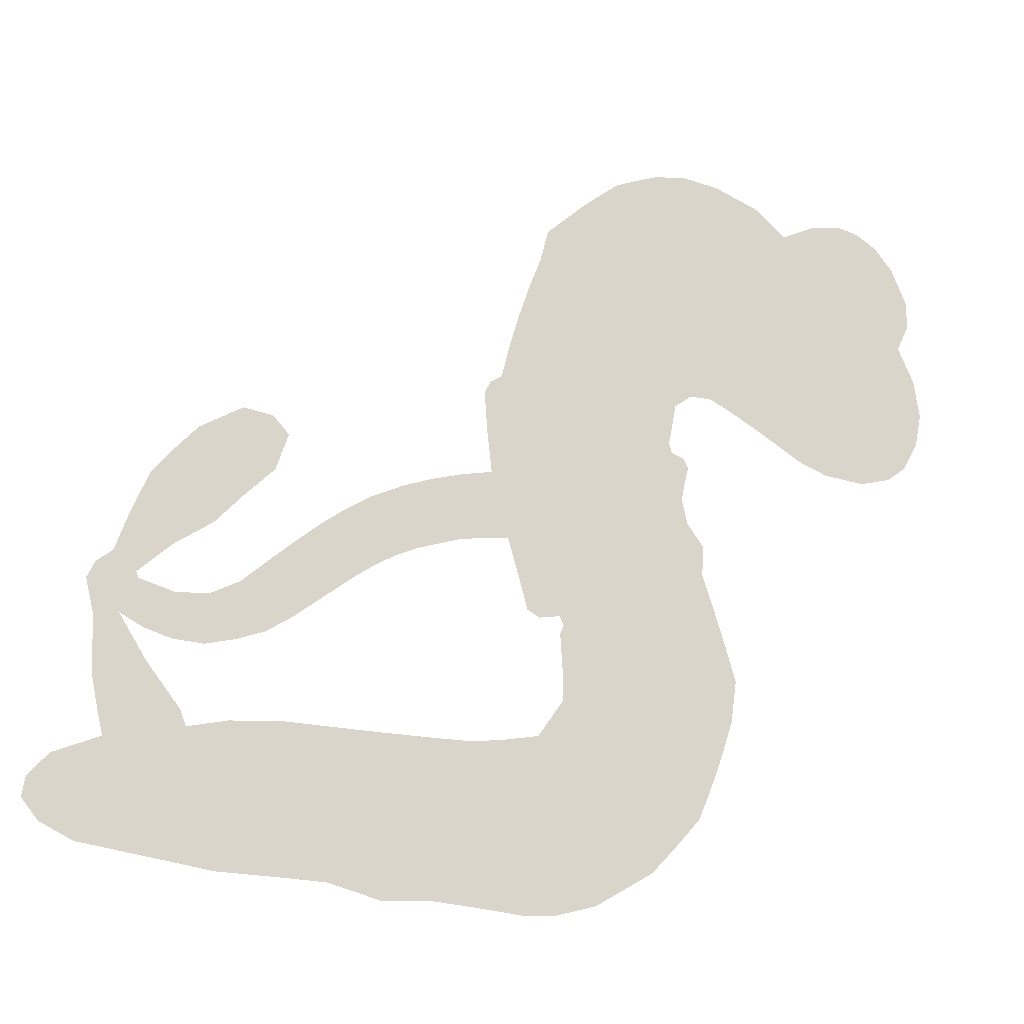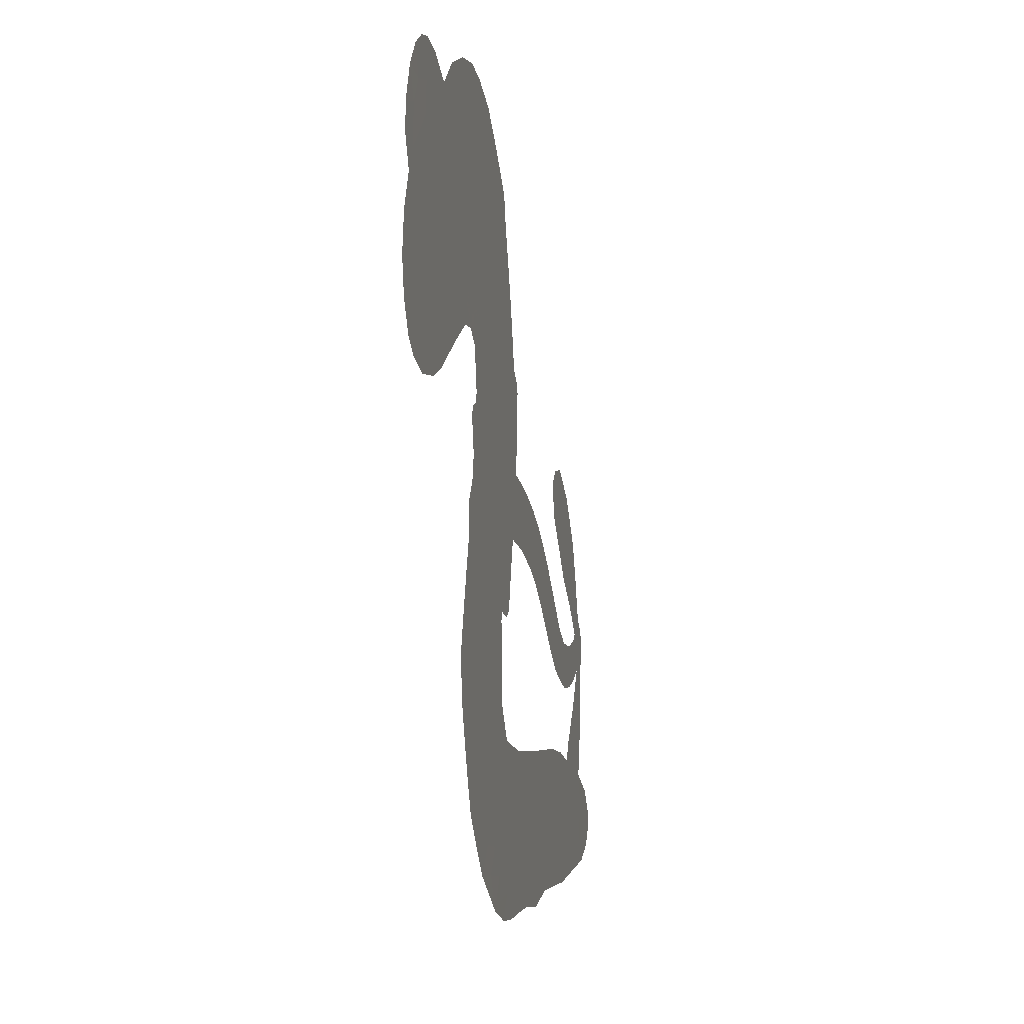
<metadata>
{"format":"obj","ext":"obj","renderer":"f3d","projection":"perspective","resolution":1024,"background":"white","views":[{"elev":-18.9,"azim":161.4,"up":"+Y"},{"elev":-6.5,"azim":-78.9,"up":"+Y"}]}
</metadata>
<code>
v 1183 875.9 0.2257
v 1190 927.4 0.2142
v 1211 974.6 0.1893
v 1194 1012 0.1564
v 1195 1048 0.1258
v 1215 1097 0
v 1240 1127 0.102
v 1268 1145 0.135
v 1296 1152 0.1547
v 1337 1146 0.1819
v 1382 1124 0.2241
v 1425 1160 0.2597
v 1484 1185 0.2811
v 1536 1193 0.2947
v 1579 1187 0.3046
v 1636 1165 0.3194
v 1738 1078 0.357
v 1749 1035 0.3705
v 1804 856.8 0.4716
v 1820 846.6 0.486
v 1828 830.1 0.5
v 1818 719.8 0.5272
v 2109 570.2 0.6118
v 2272 529.4 0.6795
v 2276 537.7 0.6864
v 2182 611.2 0.7179
v 2106 690.2 0.7338
v 2090 739.1 0.7382
v 2111 762.8 0.741
v 2151 769 0.75
v 2207 735.7 0.73
v 2264 669.6 0.7164
v 2305 562.6 0.6913
v 2326 545.7 0.6867
v 2336 523.8 0.6845
v 2325 477.7 0.6806
v 2323 405.3 0.6797
v 2303 315.4 0.6797
v 2243 214.3 0.6797
v 2214 202.2 0.6797
v 2192 210.7 0.6797
v 2176 246.6 0.6797
v 2181 286.5 0.6797
v 2214 369 0.6797
v 2294 483.6 0.6784
v 1795 631.7 0.5463
v 1769 536.7 0.5748
v 1753 527.2 0.5774
v 1725 531.8 0.5876
v 1719 519.9 0.6008
v 1724 507.7 0.6103
v 1721 419 0.669
v 1754 370.6 0.7013
v 1841 357 0.6935
v 2084 363.7 0.5832
v 2154 359.4 0.546
v 2216 345.7 0.5055
v 2255 348 0.4795
v 2366 304 0.3786
v 2393 274.4 0.324
v 2397 248.3 0.25
v 2375 221.4 0.3476
v 2333 200.3 0.4048
v 2164 174.2 0.5381
v 2025 168.8 0.6229
v 1956 149.9 0.662
v 1892 153.2 0.6969
v 1777 141.8 0.7854
v 1732 143.9 0.8353
v 1679 158.3 1
v 1603 203.9 0.7852
v 1536 277 0.7241
v 1486 410.1 0.6592
v 1479 464.8 0.64
v 1522 607 0.5732
v 1520 646.7 0.5548
v 1542 677.9 0.5366
v 1549 710.4 0.5138
v 1539 757 0.488
v 1546 770.6 0.4836
v 1562 776.1 0.475
v 1566 789.3 0.4601
v 1555 844.8 0.3966
v 1532 862.1 0.3579
v 1502 861.1 0.3262
v 1373 785.7 0.2586
v 1334 769.9 0.2511
v 1279 763.6 0.2439
v 1238 774.8 0.2394
v 1213 793.1 0.2368
v 1192 831 0.2319
v 2026 537.7 0.5994
v 2288 524.7 0.682
v 1586 777.2 0.4707
v 1704 534.4 0.5938
v 1721 463 0.6381
v 1559 754.8 0.4874
v 1798 825.3 0.4858
v 1781 583.3 0.5622
v 2150 462.4 0.6359
v 2295 545 0.688
v 2227 456.2 0.6569
v 2264 467.4 0.6682
v 1545 734.2 0.4976
v 1719 559 0.5788
v 2232 577.9 0.7066
v 2314 518.7 0.6836
v 2267 573.6 0.6984
v 2360 255.9 0.3594
v 2216 240 0.6797
v 1597 822.2 0.4356
v 1702 502.2 0.6142
v 1570 729.6 0.5014
v 1256 825.8 0.2382
v 1294 1100 0.1552
v 1519 907.2 0.3324
v 1824 774.9 0.5019
v 1747 555.4 0.574
v 2184 518.1 0.6416
v 2227 515.9 0.6585
v 1674 573.4 0.5787
v 1749 852.9 0.4567
v 1585 686.1 0.5268
v 1579 891.3 0.378
v 1742 600.9 0.5604
v 2271 498.7 0.6737
v 1651 517.5 0.6088
v 2243 489 0.6633
v 2212 483.9 0.6528
v 1563 634 0.5563
v 2241 281.4 0.4835
v 2258 425.5 0.6798
v 2131 724.8 0.7367
v 2285 618.7 0.7065
v 2273 264 0.6797
v 1258 1030 0.1614
v 2187 453.3 0.6462
v 2238 316.8 0.4878
v 2295 443.5 0.6796
v 2173 295.5 0.5314
v 2311 326.6 0.436
v 2279 300.8 0.4558
v 1545 1118 0.2996
v 1758 216.7 0.7746
v 1226 861.3 0.2303
v 1328 839.2 0.2508
v 1254 1090 0.111
v 1665 782.9 0.4757
v 1656 443.9 0.6496
v 2145 651.4 0.7265
v 2248 612.4 0.709
v 1230 1006 0.1686
v 1276 960.2 0.2103
v 1264 994.5 0.189
v 1335 1002 0.2197
v 1299 1021 0.1922
v 2249 187.5 0.4788
v 2322 281.7 0.4135
v 1552 1157 0.2993
v 1671 1041 0.3529
v 1756 177.1 0.8021
v 1342 805.8 0.2536
v 1435 824.3 0.2803
v 1297 807.8 0.2454
v 1626 792.1 0.4638
v 1691 442.5 0.6517
v 1675 383.4 0.6851
v 1301 987.1 0.2092
v 1335 936.4 0.2398
v 1352 1065 0.2106
v 1289 1059 0.1665
v 1505 1143 0.2852
v 1598 1130 0.3145
v 1710 1049 0.3597
v 1834 147.9 0.7377
v 1707 199.9 0.8371
v 1615 742.7 0.4939
v 1665 864.9 0.4282
v 1333 1035 0.2071
v 1388 1028 0.2406
v 1688 1123 0.3381
v 1591 857.8 0.4059
v 1790 195 0.7629
v 1822 252 0.7213
v 1636 833.9 0.4387
v 1680 1082 0.3449
v 1780 947 0.4135
v 1622 876.3 0.4069
v 1643 1112 0.329
v 1630 956.2 0.3697
v 1707 973.8 0.3864
v 1614 917.3 0.3811
v 1720 1010 0.3747
v 1670 919.6 0.4007
v 1564 953 0.3427
v 1765 991.4 0.3907
v 1579 924 0.3617
v 1743 959.7 0.4009
v 1713 929.9 0.408
v 1752 916.6 0.4239
v 1722 886.6 0.4322
v 1793 902.1 0.4395
v 1704 840.7 0.4521
v 1766 883.5 0.4445
v 1545 890.1 0.3566
v 1675 540.3 0.5947
v 1644 553.4 0.5908
v 1634 619.8 0.5591
v 1590 517.6 0.6117
v 2168 734.4 0.7369
v 2161 691.9 0.7299
v 2191 656 0.722
v 1284 879.5 0.2361
v 1290 843.6 0.2418
v 1741 751.8 0.5029
v 1235 935.6 0.211
v 1445 896.2 0.2908
v 1715 382.2 0.6893
v 1698 316.3 0.7251
v 1727 343.1 0.7096
v 1690 350.5 0.705
v 1623 346.1 0.7037
v 1659 328.4 0.7171
v 1762 287.5 0.7315
v 1613 277.4 0.7473
v 1735 310.8 0.7248
v 1710 264 0.7615
v 1783 328.7 0.71
v 1628 309.7 0.7274
v 1509 342.7 0.6901
v 1661 274.8 0.7569
v 1341 1104 0.1933
v 1321 1076 0.1846
v 1464 1150 0.2717
v 1430 1115 0.2538
v 1475 1111 0.2745
v 1441 1063 0.2617
v 1607 1176 0.3118
v 1584 1157 0.3078
v 1710 168.6 0.8842
v 1654 203.1 0.8518
v 1383 974.8 0.2505
v 1662 1144 0.3281
v 1587 1053 0.3236
v 1604 647.7 0.5464
v 1591 597.9 0.5721
v 1667 695.7 0.5222
v 1626 689.7 0.5242
v 1646 659.5 0.5395
v 1683 628.4 0.5533
v 1550 447.5 0.6463
v 2214 626.8 0.7155
v 2229 660.9 0.7185
v 2236 703.5 0.7232
v 2198 699.4 0.7269
v 1259 858.4 0.2347
v 1248 897.4 0.2253
v 1284 920.7 0.2266
v 1785 750.1 0.5093
v 1735 802.8 0.4783
v 1243 968.1 0.1974
v 1483 889.4 0.3121
v 1479 935.1 0.3038
v 1468 842.8 0.2987
v 1384 841.1 0.2655
v 1435 860.6 0.2851
v 1396 883.9 0.2703
v 1411 934.3 0.2714
v 1722 230.9 0.7878
v 1754 252.5 0.7543
v 1679 237.4 0.7952
v 1635 240.7 0.7847
v 1812 293.1 0.7124
v 1965 359.5 0.6428
v 1826 325.3 0.7002
v 1859 296.4 0.6932
v 1904 357.9 0.6703
v 1871 257.1 0.6962
v 1852 222.2 0.7136
v 1947 290.7 0.6548
v 1870 330.1 0.6848
v 1813 220.3 0.7373
v 1874 188.5 0.7058
v 1902 283.1 0.6767
v 1917 321.1 0.666
v 1927 187.4 0.6752
v 1961 324.2 0.6458
v 1937 239.5 0.6647
v 2027 286.9 0.6146
v 1896 226.7 0.6883
v 2025 361.5 0.6131
v 1988 298.1 0.6342
v 1976 261 0.6426
v 2021 324.1 0.6166
v 1989 210.2 0.6397
v 2080 312.3 0.5857
v 1798 362.8 0.7027
v 1396 1084 0.2353
v 1369 1001 0.2374
v 1347 973.5 0.2343
v 1405 1002 0.2548
v 1426 1032 0.2592
v 1425 971.6 0.2708
v 1495 1031 0.2913
v 1444 1004 0.2734
v 1473 974.6 0.2928
v 1518 963.9 0.3173
v 1532 936.8 0.3315
v 1561 1005 0.3253
v 1509 998.3 0.3044
v 1606 1090 0.3226
v 1564 1084 0.3098
v 1631 1057 0.337
v 1512 1081 0.291
v 1540 1047 0.3071
v 1612 1014 0.3424
v 1622 581.2 0.5786
v 1591 557.8 0.5919
v 1499 534.9 0.6113
v 1552 574.9 0.5866
v 1510 570.9 0.5936
v 1532 543.5 0.6036
v 1523 490.7 0.628
v 1659 602.3 0.5663
v 1705 599 0.5645
v 1726 644.7 0.5454
v 1512 441.8 0.6483
v 1581 325.2 0.7103
v 1212 897.9 0.2217
v 1791 787.9 0.4951
v 1699 801 0.472
v 1671 823.5 0.4535
v 1696 751.8 0.4968
v 1765 820.8 0.4769
v 1404 805 0.2675
v 1444 926.4 0.2876
v 1374 940.5 0.2543
v 1355 900.6 0.2533
v 1316 902.3 0.2406
v 1966 182.6 0.6543
v 2024 243.1 0.6182
v 1406 1056 0.2449
v 1475 1078 0.2761
v 1591 981.6 0.3446
v 1561 488.5 0.6271
v 1603 453.2 0.6437
v 1489 499.7 0.6271
v 1760 636.1 0.5475
v 1787 679.8 0.5353
v 1698 672.1 0.5342
v 1744 696.5 0.5264
v 1759 781.3 0.4925
v 1656 737.5 0.4999
v 1357 865.1 0.2572
v 2033 206.2 0.6153
v 2096 171.9 0.5793
v 2103 239.2 0.5739
v 2061 170.4 0.6006
v 2077 205.8 0.5895
v 2123 204.4 0.5625
v 2063 237 0.5968
v 2081 273.3 0.5858
v 2161 244.3 0.538
v 2124 293.9 0.561
v 2147 323.9 0.5482
v 2184 327.6 0.525
v 2119 361.6 0.5649
v 1918 604.5 0.5668
v 1979 668.1 0.5732
v 1776 713.5 0.5228
v 1711 714.4 0.5162
v 2161 209.2 0.5385
v 2215 228.1 0.5021
v 2207 181.1 0.5102
v 2282 252.2 0.4493
v 2110 330.4 0.569
v 1860 623 0.5522
v 2246 247.1 0.4787
v 2291 194 0.4437
v 2268 219.9 0.4618
v 2308 226.6 0.4252
v 1900 700.6 0.5547
v 1818 687.7 0.5374
v 1858 711.9 0.5441
v 2231 289.3 0.6797
v 2267 302.3 0.6797
v 2271 362.6 0.6797
v 2198 327.7 0.6797
v 2239 331.1 0.6797
v 1232 1058 0.1157
v 1669 482.4 0.6274
v 1631 481.3 0.6288
v 1670 958.6 0.3826
v 1673 999.9 0.3671
v 1688 890.5 0.4213
v 1569 239.8 0.7518
v 1574 278 0.7348
v 2056 339.7 0.5978
v 1539 389.4 0.6725
v 1583 372.4 0.685
v 1626 396.8 0.6748
v 1571 411.9 0.6639
v 1654 410.2 0.6685
v 1601 419.3 0.6614
v 2130 261.8 0.5572
v 2202 265.9 0.5116
v 2209 298.6 0.5075
v 1868 668.7 0.5506
v 1828 627.5 0.5468
v 1898 639.8 0.5592
v 1939 686.4 0.564
v 1974 575.9 0.5828
v 1939 644.3 0.5674
v 1947 591.6 0.5747
v 2049 620.9 0.5922
v 1981 622.4 0.5786
v 2014 594.4 0.5888
v 2015 645.6 0.5826
v 2000 557.7 0.591
v 2313 359.4 0.6797
v 2286 401.1 0.6797
v 2236 397 0.6797
v 1638 990.1 0.3594
v 1497 376.3 0.6737
v 1547 348.2 0.6931
v 1522 309.5 0.7075
v 1555 306.9 0.7149
v 1836 661.4 0.545
v 2146 537.7 0.6259
v 2152 498.8 0.6334
v 2081 495.5 0.6169
v 2113 475.7 0.6262
v 2113 516.1 0.6213
v 2082 538.1 0.6111
v 2080 595.3 0.6019
v 2046 574.9 0.5981
v 1835 191.7 0.7309
v 1803 164.7 0.7601
f 112 206 391
f 186 160 174
f 75 130 76
f 203 122 201
f 105 121 206
f 45 107 93
f 51 50 112
f 123 78 77
f 89 88 114
f 125 118 99
f 1 91 145
f 162 164 87
f 25 108 106
f 43 42 110
f 80 79 97
f 126 93 24
f 58 138 142
f 179 299 180
f 128 129 102
f 105 125 325
f 52 166 167
f 143 159 172
f 240 176 70
f 142 138 131
f 176 240 161
f 223 231 219
f 59 158 109
f 95 112 50
f 117 21 98
f 113 94 97
f 97 104 113
f 104 78 113
f 349 383 22
f 166 112 391
f 105 95 49
f 74 73 327
f 51 112 96
f 82 94 111
f 107 34 101
f 52 218 53
f 323 345 322
f 203 260 122
f 90 89 114
f 167 221 218
f 145 256 257
f 91 90 114
f 298 232 170
f 98 19 334
f 282 183 437
f 77 76 130
f 4 3 152
f 152 5 4
f 56 365 366
f 45 126 103
f 115 9 8
f 8 7 147
f 45 139 36
f 106 151 252
f 147 7 6
f 381 158 375
f 114 145 91
f 246 208 245
f 136 154 156
f 10 9 115
f 19 122 334
f 205 83 124
f 17 174 18
f 84 205 116
f 165 111 94
f 182 83 111
f 162 146 164
f 239 15 159
f 206 207 127
f 129 137 102
f 236 234 235
f 350 250 326
f 172 159 14
f 180 302 342
f 126 45 93
f 322 318 320
f 239 238 15
f 211 150 212
f 5 152 390
f 136 152 154
f 25 93 101
f 31 30 210
f 107 45 36
f 124 192 197
f 161 183 144
f 119 430 137
f 120 119 129
f 296 364 376
f 359 361 355
f 287 274 285
f 363 373 406
f 276 285 281
f 50 49 95
f 53 218 220
f 275 54 297
f 49 48 118
f 126 128 103
f 274 287 294
f 58 57 138
f 78 123 113
f 407 406 131
f 118 105 49
f 375 158 142
f 68 161 69
f 61 109 62
f 421 139 132
f 109 60 59
f 166 52 96
f 423 394 160
f 60 109 61
f 348 349 351
f 85 84 116
f 141 58 142
f 162 87 86
f 43 110 385
f 134 32 151
f 386 385 135
f 110 42 41
f 110 135 385
f 102 103 128
f 57 366 407
f 40 110 41
f 40 39 110
f 421 387 420
f 119 137 129
f 141 158 59
f 37 36 139
f 105 206 95
f 47 118 48
f 94 81 97
f 95 206 112
f 430 433 432
f 432 100 430
f 413 416 369
f 82 81 94
f 177 165 94
f 98 20 19
f 98 21 20
f 97 79 104
f 63 62 109
f 108 151 106
f 117 330 259
f 210 133 211
f 93 107 101
f 83 82 111
f 259 22 117
f 348 99 46
f 47 99 118
f 24 93 25
f 132 139 45
f 35 34 107
f 126 24 128
f 101 34 33
f 118 125 105
f 130 123 77
f 115 8 147
f 128 24 120
f 108 101 33
f 27 133 28
f 108 33 134
f 255 253 254
f 185 111 165
f 28 133 29
f 133 30 29
f 129 128 120
f 110 39 135
f 159 15 14
f 145 114 256
f 193 160 394
f 101 108 25
f 389 388 385
f 36 35 107
f 168 154 153
f 81 80 97
f 372 373 363
f 151 108 134
f 214 114 164
f 145 257 329
f 163 265 335
f 179 233 171
f 390 6 5
f 147 390 171
f 113 123 177
f 177 123 248
f 209 346 392
f 397 396 225
f 261 154 152
f 27 150 211
f 253 252 151
f 152 136 390
f 3 2 216
f 168 169 300
f 261 152 3
f 168 156 154
f 261 153 154
f 234 236 172
f 179 156 155
f 147 171 115
f 64 374 372
f 375 380 381
f 141 142 158
f 142 131 375
f 172 14 13
f 143 173 239
f 308 205 197
f 196 198 187
f 283 175 67
f 161 144 176
f 264 266 163
f 214 146 213
f 85 262 264
f 262 85 116
f 114 88 164
f 87 164 88
f 177 94 113
f 332 148 331
f 112 166 96
f 166 149 403
f 346 209 345
f 223 219 221
f 169 168 153
f 155 156 168
f 265 162 86
f 162 265 146
f 179 180 170
f 11 10 232
f 136 156 171
f 171 156 179
f 12 234 13
f 172 13 234
f 173 311 189
f 189 311 313
f 16 173 189
f 200 198 199
f 288 280 284
f 183 282 144
f 270 184 224
f 70 176 241
f 245 248 123
f 148 165 177
f 188 194 192
f 188 182 185
f 179 155 299
f 179 170 233
f 299 300 242
f 301 302 180
f 188 192 124
f 17 181 186
f 83 182 124
f 438 161 68
f 437 283 279
f 288 290 286
f 220 226 228
f 332 165 148
f 188 185 178
f 17 186 174
f 189 186 181
f 174 193 18
f 185 182 111
f 202 187 200
f 182 188 124
f 16 189 243
f 311 173 312
f 189 313 186
f 194 190 192
f 18 193 196
f 194 188 178
f 190 195 197
f 160 193 174
f 198 196 193
f 122 204 201
f 393 194 199
f 160 313 316
f 304 314 343
f 190 197 192
f 198 193 191
f 197 195 308
f 199 191 393
f 198 191 199
f 395 194 178
f 198 200 187
f 201 200 199
f 204 19 202
f 395 199 194
f 201 395 203
f 332 178 185
f 204 202 200
f 260 331 333
f 201 204 200
f 19 204 122
f 83 205 84
f 197 205 124
f 207 206 121
f 206 127 391
f 324 317 207
f 130 320 246
f 250 350 249
f 123 130 245
f 127 207 209
f 207 121 324
f 30 133 210
f 133 27 211
f 150 26 212
f 210 211 255
f 252 212 26
f 253 255 212
f 146 354 339
f 258 153 216
f 146 214 164
f 256 214 213
f 353 247 333
f 348 46 349
f 2 1 329
f 216 257 258
f 307 263 308
f 354 267 338
f 52 167 218
f 221 220 218
f 221 167 223
f 269 270 227
f 219 226 220
f 53 220 228
f 167 222 223
f 219 220 221
f 402 400 404
f 328 225 229
f 222 229 223
f 269 227 271
f 226 227 224
f 224 273 228
f 397 72 396
f 71 70 241
f 227 226 219
f 226 224 228
f 223 229 231
f 144 269 176
f 273 224 184
f 297 53 228
f 399 251 327
f 231 229 225
f 400 402 399
f 426 427 425
f 71 241 272
f 219 231 227
f 10 115 232
f 233 115 171
f 170 232 233
f 115 233 232
f 11 235 12
f 234 12 235
f 11 232 298
f 236 143 172
f 235 11 298
f 235 237 343
f 299 301 180
f 237 302 304
f 143 239 159
f 173 16 238
f 173 238 239
f 70 69 240
f 161 240 69
f 176 269 271
f 271 231 272
f 338 268 337
f 262 263 217
f 314 312 143
f 189 181 243
f 316 313 244
f 246 245 130
f 249 248 245
f 319 322 321
f 318 207 317
f 250 249 208
f 215 260 333
f 249 245 208
f 248 247 353
f 250 208 324
f 247 248 249
f 325 250 324
f 325 326 250
f 230 399 424
f 400 222 401
f 106 252 26
f 253 151 32
f 255 254 31
f 212 252 253
f 210 255 31
f 253 32 254
f 212 255 211
f 214 256 114
f 257 256 213
f 257 213 258
f 216 2 329
f 339 258 213
f 169 153 258
f 330 117 98
f 326 351 350
f 331 260 203
f 259 330 352
f 3 216 261
f 153 261 216
f 263 262 116
f 266 264 262
f 310 304 305
f 301 242 303
f 265 266 267
f 266 262 217
f 267 266 217
f 265 163 266
f 268 267 217
f 268 338 267
f 263 336 217
f 268 303 337
f 270 269 144
f 227 231 271
f 270 144 282
f 227 270 224
f 272 231 225
f 176 271 241
f 272 225 396
f 241 271 272
f 184 278 276
f 228 273 275
f 276 284 285
f 285 274 277
f 273 276 275
f 284 276 278
f 184 276 273
f 54 275 281
f 175 283 437
f 276 281 275
f 279 184 282
f 278 184 279
f 437 279 282
f 290 288 284
f 376 398 296
f 277 54 281
f 282 184 270
f 438 183 161
f 66 286 67
f 67 286 283
f 279 290 278
f 284 280 285
f 285 280 287
f 277 281 285
f 340 65 295
f 278 290 284
f 292 287 280
f 294 287 292
f 340 286 66
f 341 293 295
f 292 280 293
f 358 359 355
f 279 283 290
f 286 290 283
f 293 280 288
f 291 294 398
f 294 292 289
f 295 293 288
f 289 292 293
f 294 289 296
f 294 291 274
f 340 288 286
f 293 341 289
f 361 362 341
f 365 376 364
f 342 170 180
f 275 297 228
f 237 235 298
f 300 299 155
f 301 299 242
f 168 300 155
f 337 300 169
f 242 337 303
f 342 302 237
f 305 301 303
f 311 312 244
f 336 303 268
f 307 310 306
f 301 305 302
f 305 303 306
f 303 336 306
f 304 302 305
f 307 306 263
f 305 306 310
f 308 263 116
f 307 195 309
f 308 116 205
f 195 307 308
f 309 344 316
f 309 244 315
f 307 309 310
f 315 310 309
f 312 173 143
f 313 311 244
f 314 143 236
f 315 312 314
f 244 309 316
f 186 313 160
f 343 314 236
f 315 314 304
f 315 304 310
f 244 312 315
f 344 309 195
f 393 394 423
f 208 246 317
f 318 317 246
f 75 320 130
f 207 318 209
f 323 251 345
f 320 318 246
f 320 321 322
f 322 319 323
f 320 75 321
f 318 322 209
f 347 74 323
f 327 323 74
f 317 324 208
f 325 324 121
f 105 325 121
f 326 325 125
f 348 326 125
f 350 247 249
f 230 425 399
f 323 327 251
f 427 397 328
f 73 399 327
f 145 329 1
f 216 329 257
f 334 330 98
f 215 352 260
f 332 331 203
f 331 148 333
f 178 332 203
f 332 185 165
f 353 333 148
f 371 247 350
f 122 260 334
f 334 260 352
f 336 263 306
f 265 86 335
f 268 217 336
f 300 337 242
f 337 169 338
f 169 258 339
f 265 354 146
f 146 339 213
f 169 339 338
f 65 340 66
f 288 340 295
f 65 355 295
f 341 295 355
f 237 298 342
f 170 342 298
f 235 343 236
f 304 343 237
f 195 190 344
f 423 344 190
f 346 345 251
f 322 345 209
f 399 425 400
f 391 392 149
f 99 348 125
f 323 319 347
f 413 410 368
f 259 370 22
f 215 351 370
f 326 348 351
f 371 333 247
f 370 351 349
f 371 215 333
f 259 352 215
f 334 352 330
f 148 177 353
f 248 353 177
f 267 354 265
f 339 354 338
f 360 363 357
f 289 341 362
f 357 359 360
f 358 356 359
f 364 140 365
f 360 359 356
f 355 65 358
f 361 359 357
f 356 64 360
f 364 405 140
f 361 357 362
f 355 361 341
f 357 363 405
f 289 362 296
f 360 64 372
f 374 157 373
f 296 362 364
f 362 357 405
f 366 365 140
f 398 376 55
f 366 140 407
f 56 366 57
f 417 415 418
f 365 56 367
f 428 384 383
f 22 370 349
f 215 370 259
f 350 351 371
f 215 371 351
f 373 157 380
f 363 360 372
f 378 375 131
f 373 378 406
f 372 374 373
f 381 380 379
f 365 367 376
f 55 376 367
f 377 410 408
f 46 383 349
f 406 378 131
f 373 380 378
f 63 381 379
f 380 375 378
f 157 379 380
f 63 109 381
f 158 381 109
f 408 382 384
f 22 383 384
f 386 135 38
f 377 408 428
f 428 46 409
f 385 386 389
f 387 386 38
f 389 44 388
f 421 420 37
f 422 44 387
f 386 387 389
f 43 385 388
f 44 389 387
f 171 390 136
f 6 390 147
f 392 391 127
f 166 391 149
f 209 392 127
f 149 392 346
f 394 393 191
f 190 194 393
f 193 394 191
f 423 160 316
f 203 395 178
f 199 395 201
f 272 396 71
f 222 328 229
f 328 397 225
f 291 398 55
f 294 296 398
f 400 328 222
f 401 222 167
f 399 402 251
f 167 403 401
f 404 149 346
f 404 400 401
f 346 251 402
f 166 403 167
f 404 403 149
f 404 401 403
f 346 402 404
f 140 405 363
f 362 405 364
f 407 131 138
f 363 406 140
f 407 138 57
f 140 406 407
f 410 377 368
f 413 411 410
f 428 408 384
f 382 408 410
f 413 414 416
f 382 410 411
f 369 411 413
f 416 414 412
f 436 434 435
f 413 368 414
f 417 416 412
f 92 436 419
f 418 369 416
f 417 419 436
f 139 421 37
f 417 418 416
f 417 412 419
f 387 38 420
f 422 421 132
f 344 423 316
f 421 422 387
f 393 423 190
f 72 397 427
f 399 73 424
f 400 425 328
f 425 427 328
f 425 230 426
f 72 427 426
f 46 428 383
f 377 428 409
f 119 429 430
f 137 430 100
f 432 433 431
f 429 23 433
f 434 431 433
f 433 430 429
f 434 433 23
f 415 417 436
f 92 431 434
f 434 436 92
f 434 23 435
f 415 436 435
f 437 183 438
f 68 175 438
f 437 438 175

</code>
